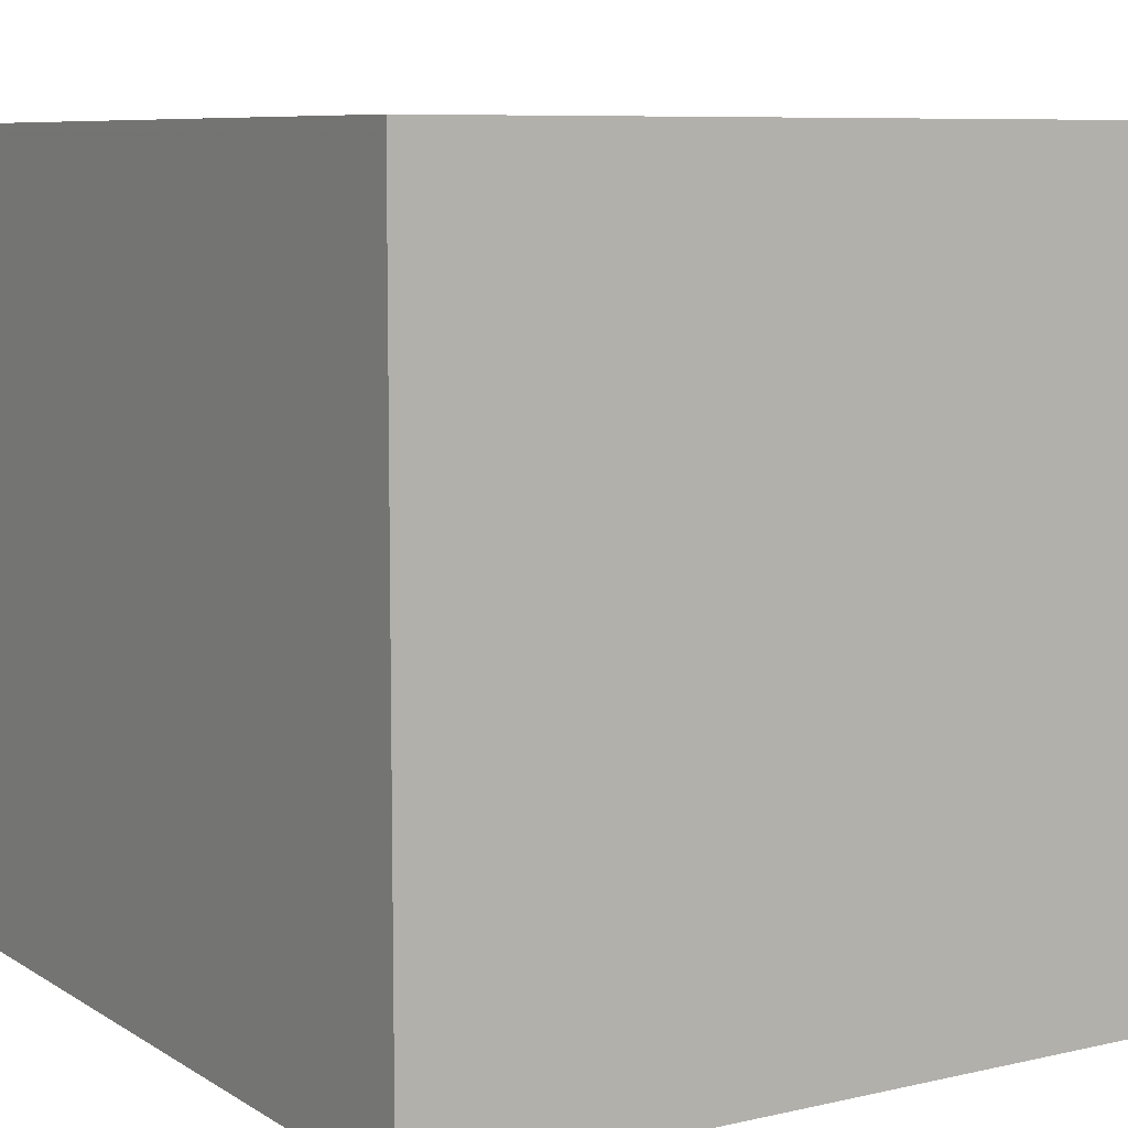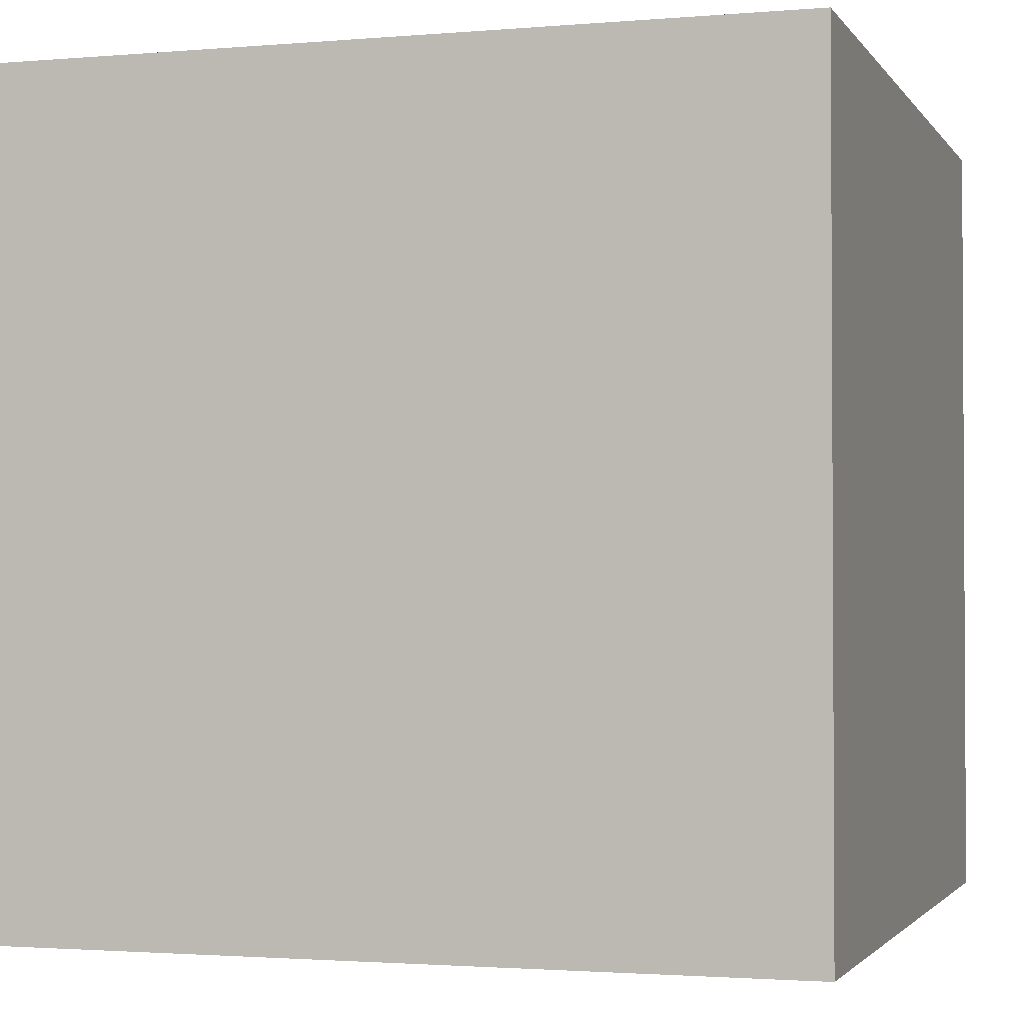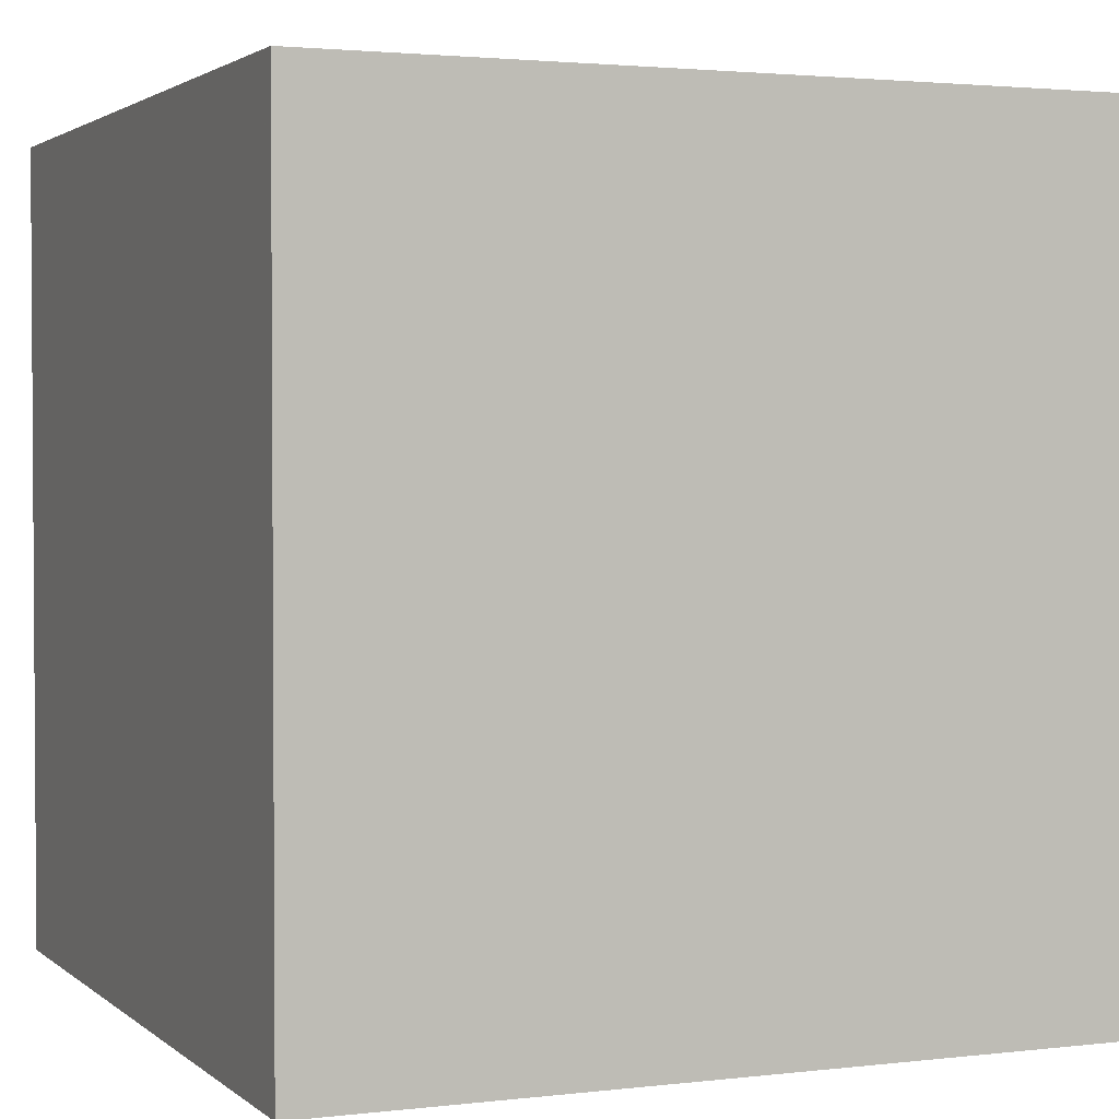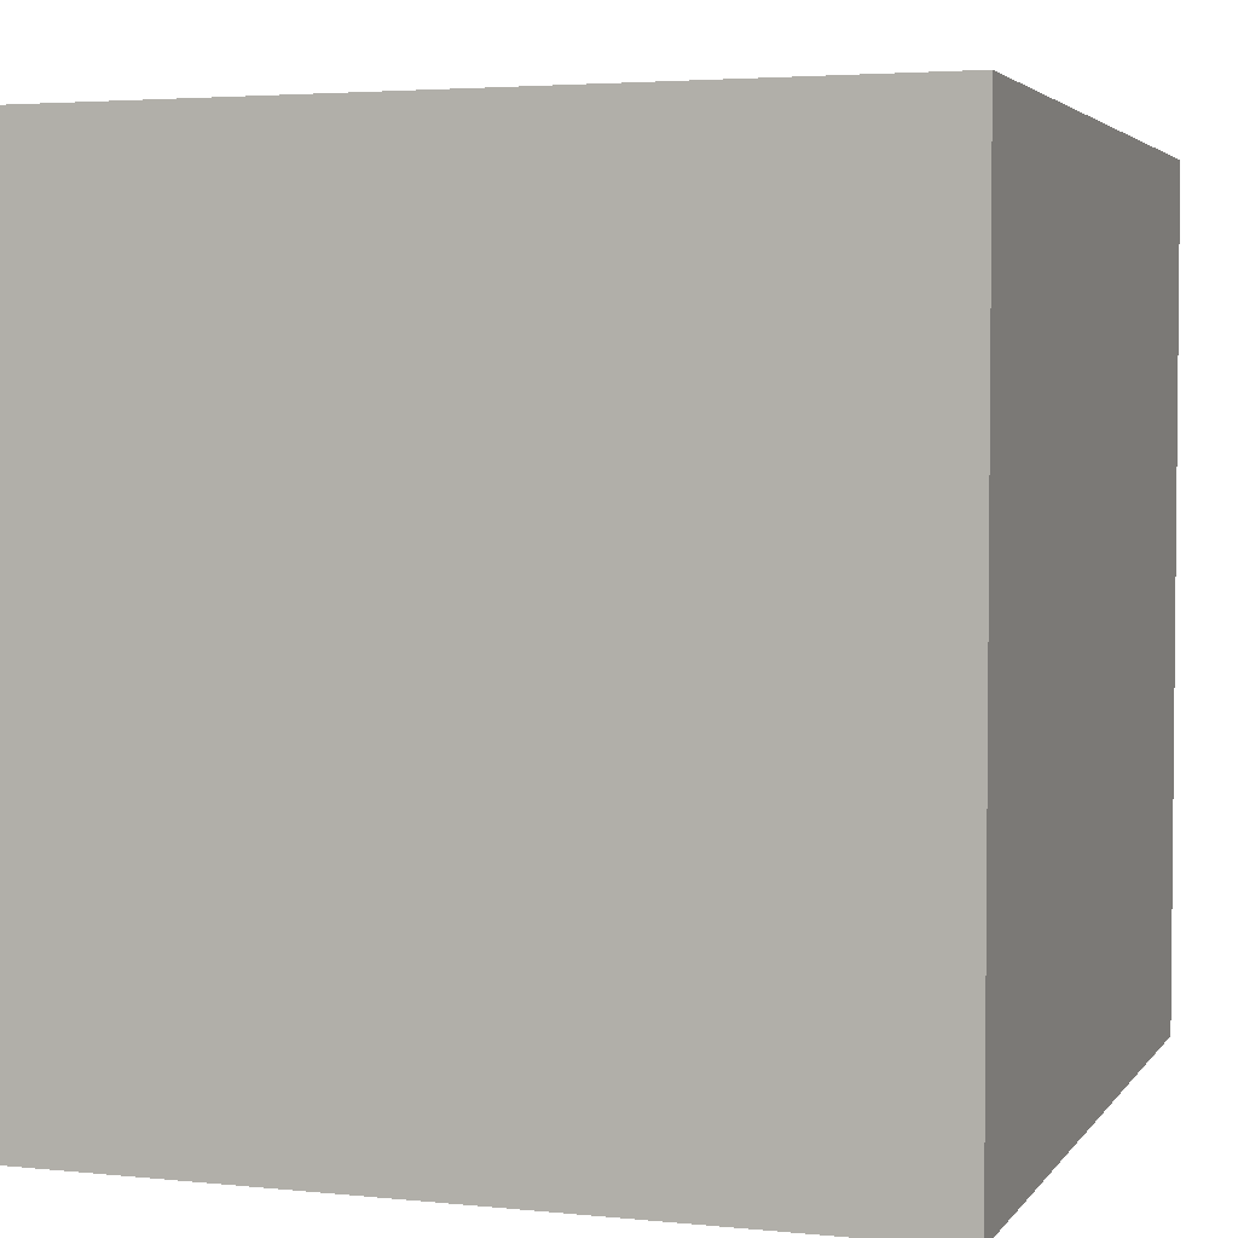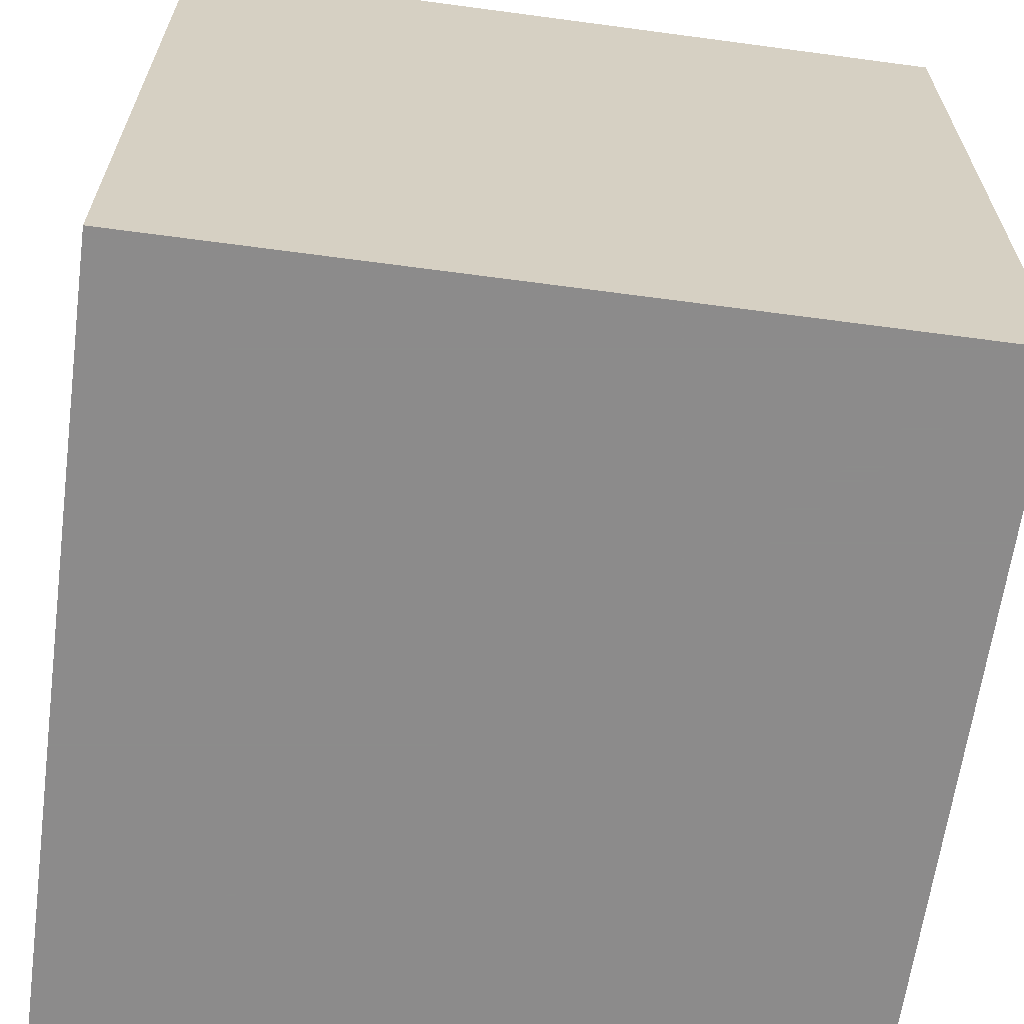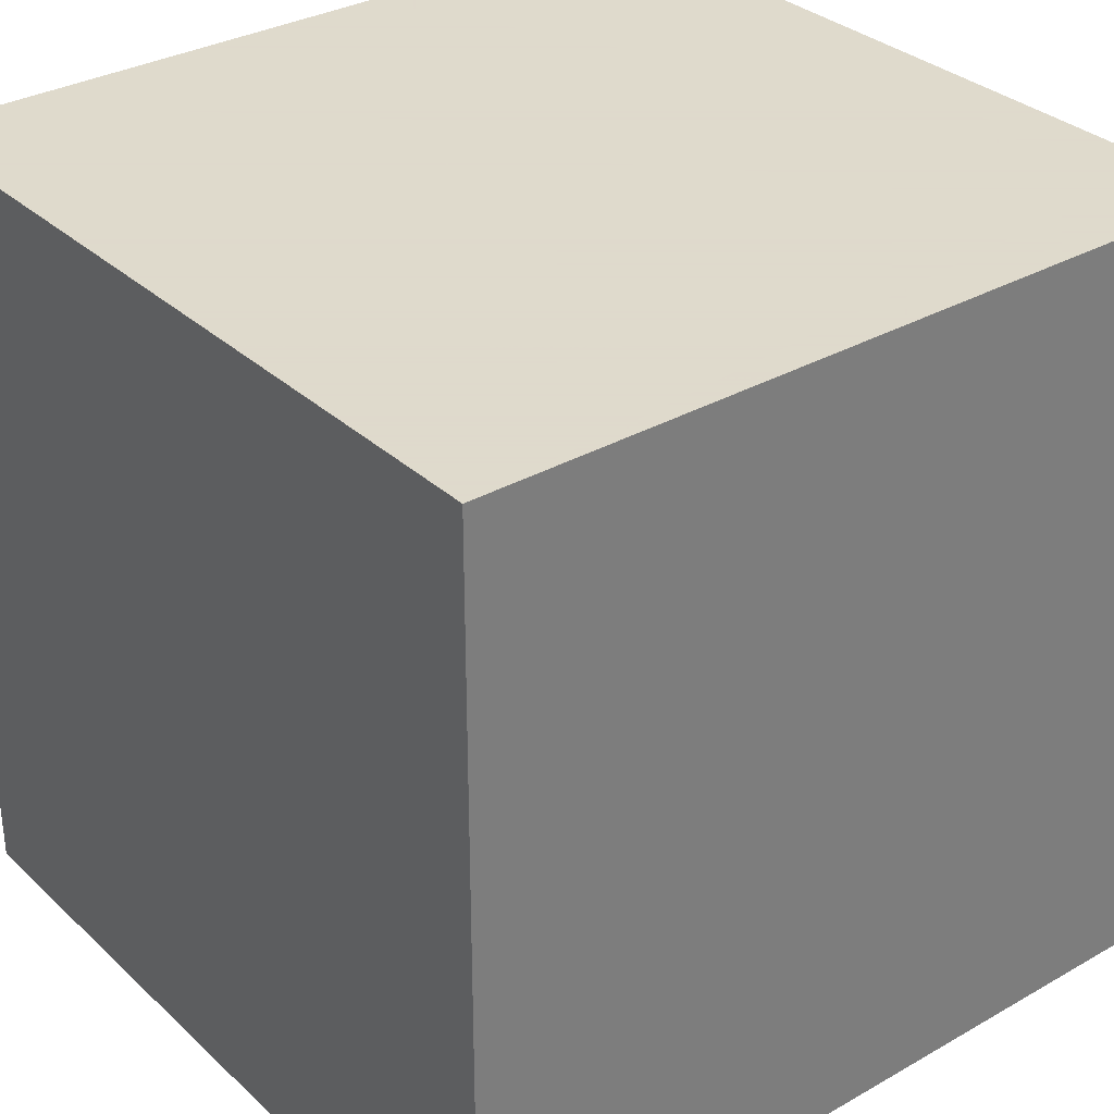
<metadata>
{"format":"obj","ext":"obj","renderer":"f3d","projection":"perspective","resolution":1024,"background":"white","views":[{"elev":8.0,"azim":57.9,"up":"+Z"},{"elev":-1.9,"azim":107.3,"up":"+Z"},{"elev":2.3,"azim":157.1,"up":"+Z"},{"elev":3.6,"azim":108.8,"up":"+Z"},{"elev":-64.0,"azim":82.3,"up":"+Z"},{"elev":32.4,"azim":-38.4,"up":"+Z"}]}
</metadata>
<code>
o Cube
v 1 -1 -1
v 1 -1 1
v -1 -1 1
v -1 -1 -1
v 1 1 -1
v 1 1 1
v -1 1 1
v -1 1 -1
f 1 2 3 4
f 5 8 7 6
f 1 5 6 2
f 2 6 7 3
f 3 7 8 4
f 5 1 4 8

</code>
